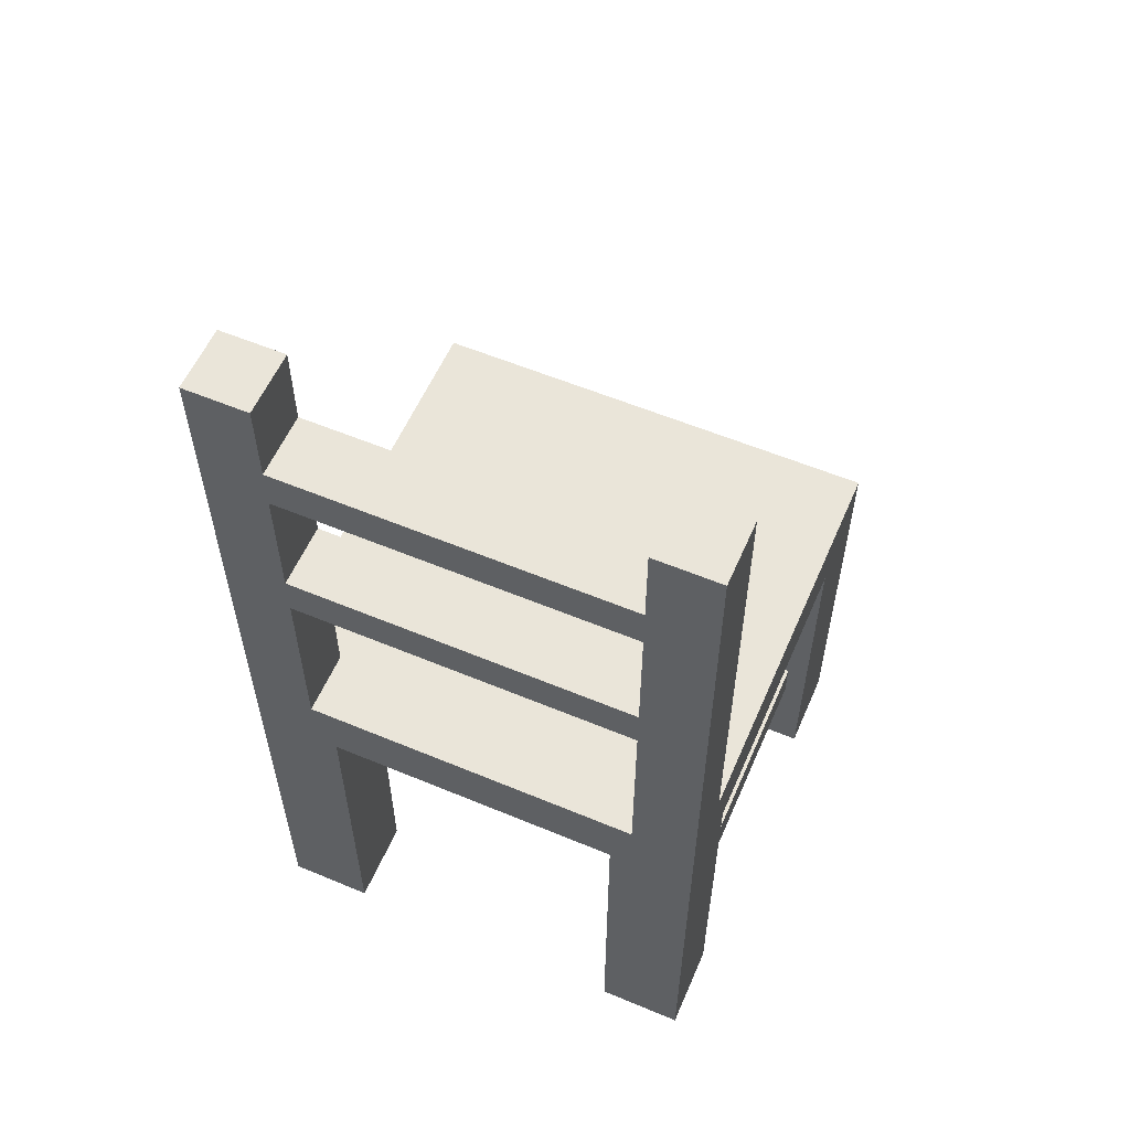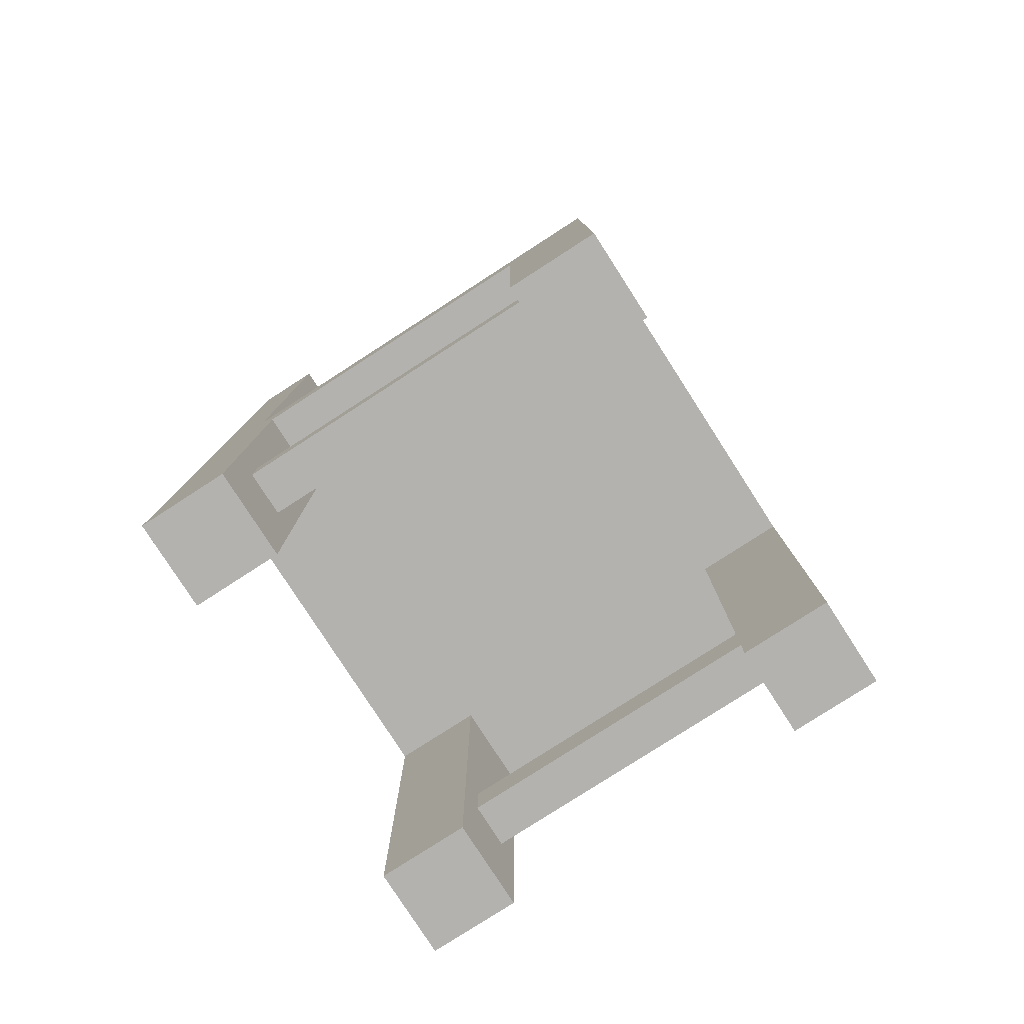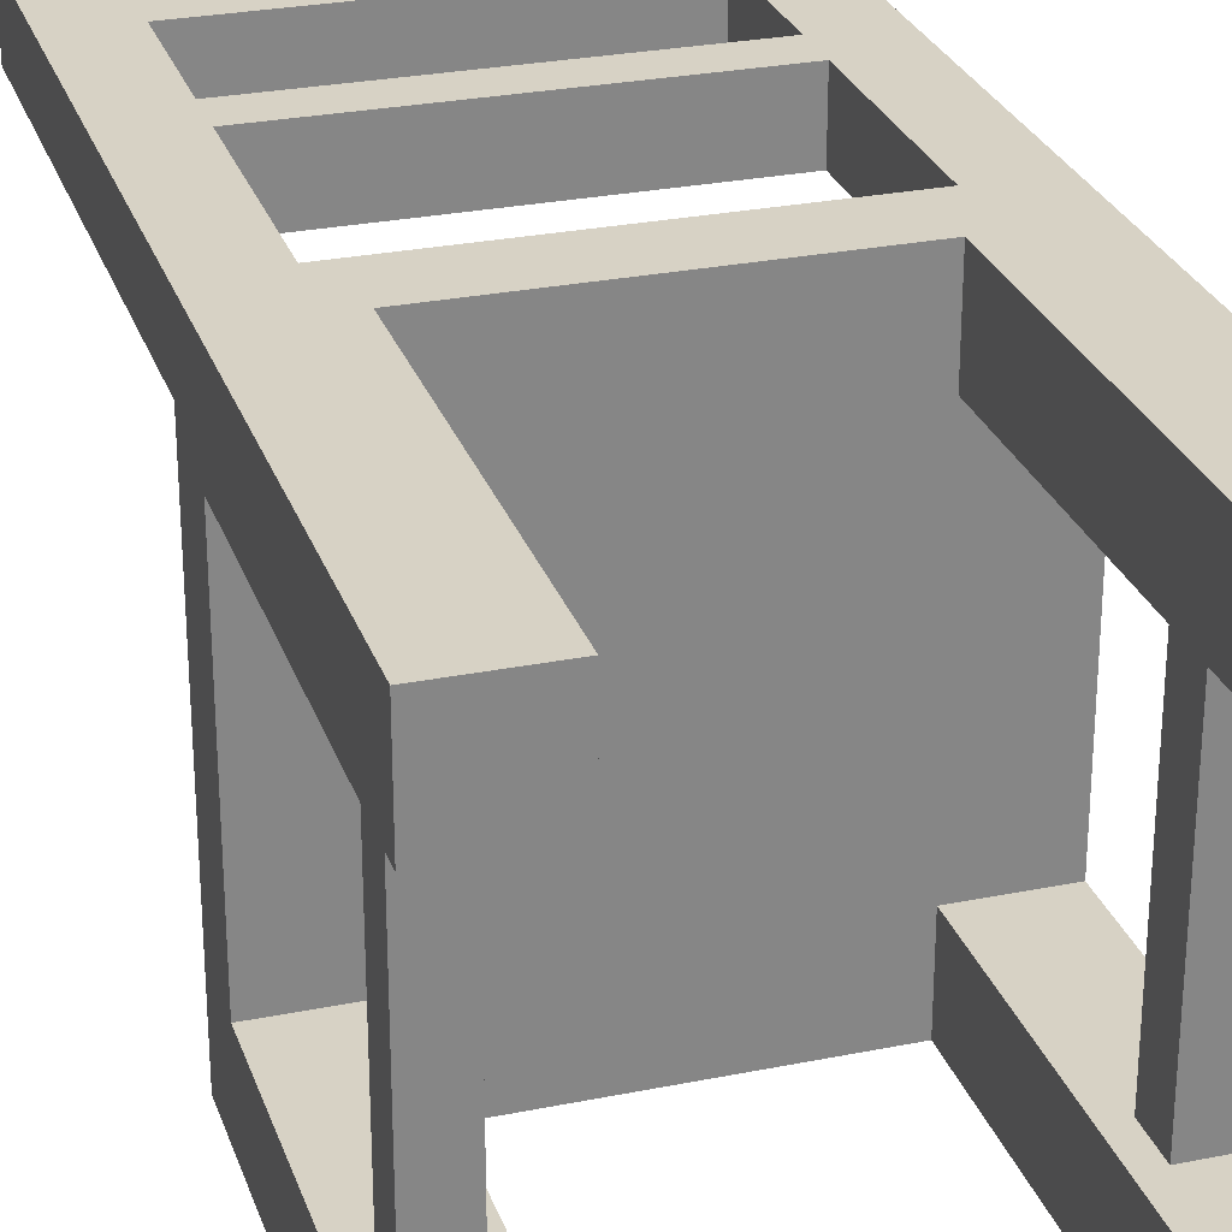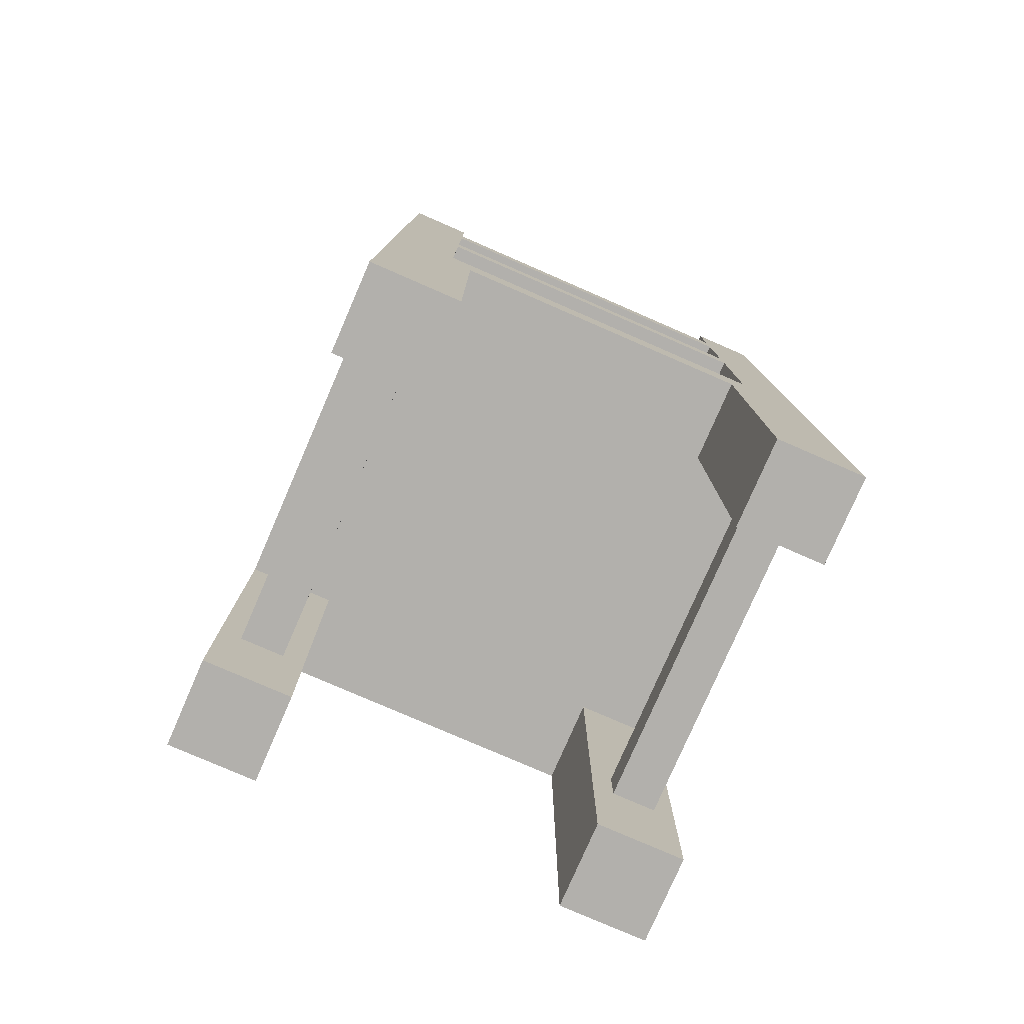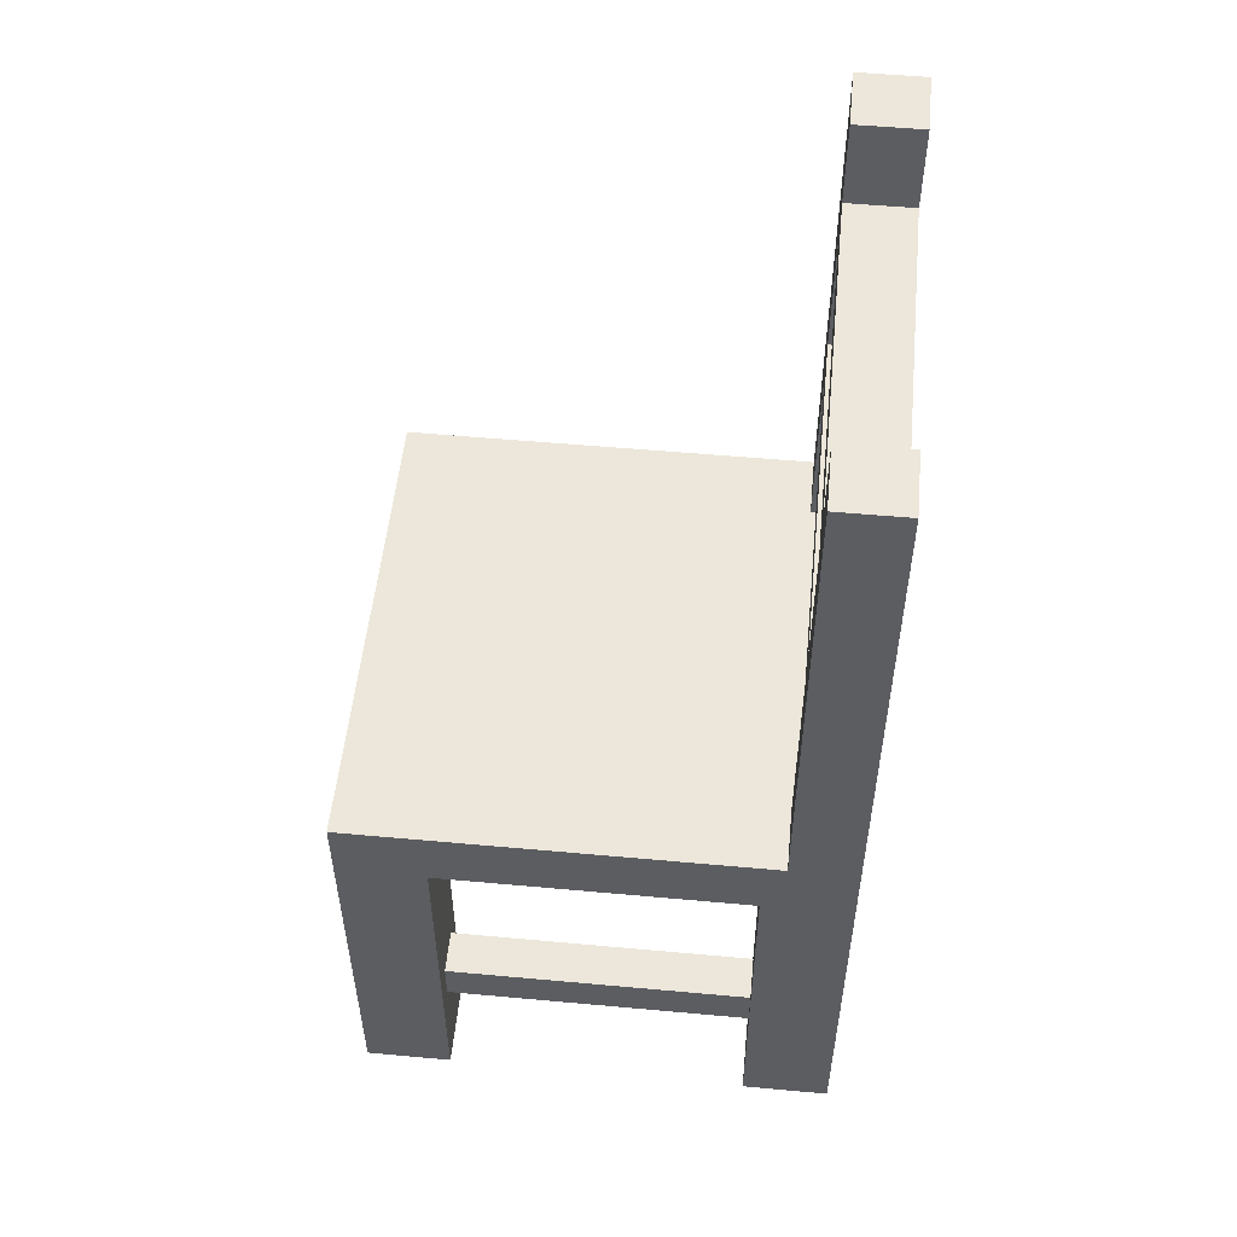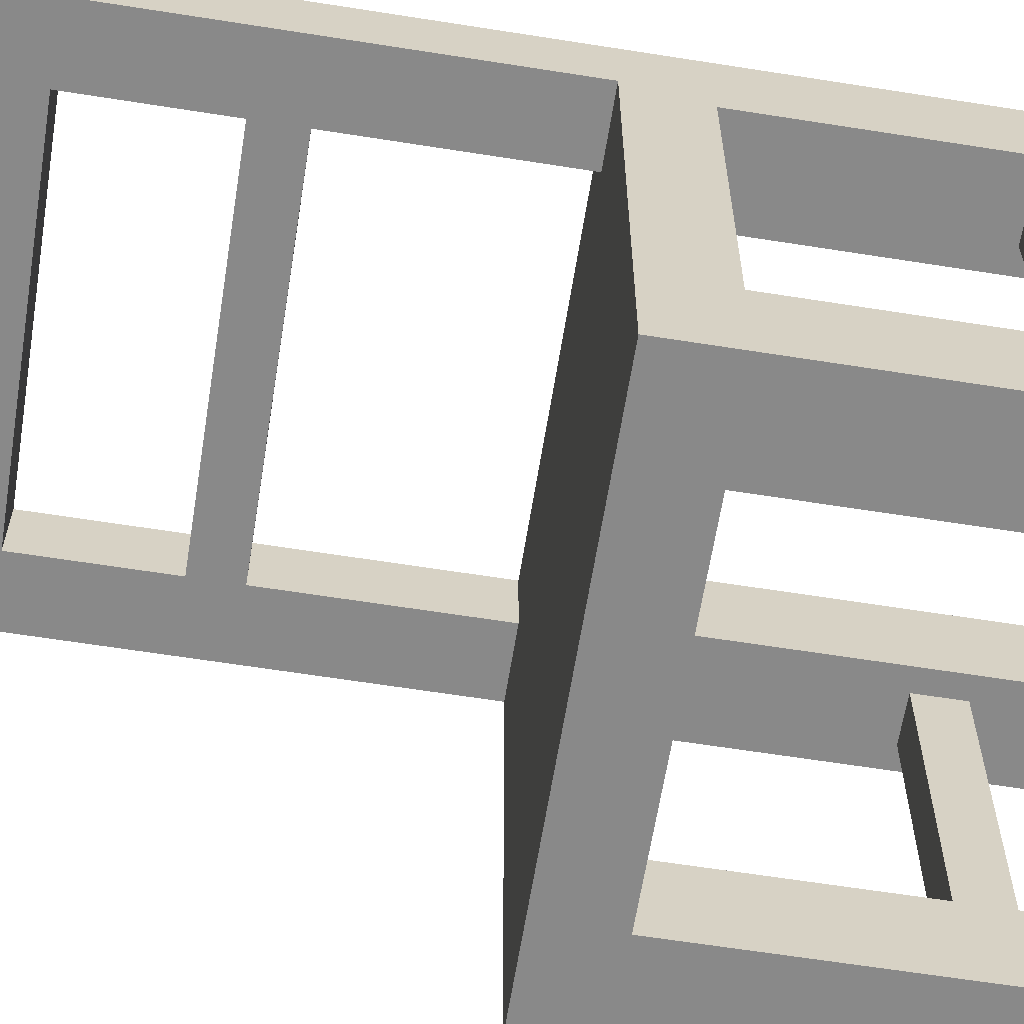
<metadata>
{"format":"obj","ext":"obj","renderer":"f3d","projection":"perspective","resolution":1024,"background":"white","views":[{"elev":57.7,"azim":23.4,"up":"+Y"},{"elev":-79.8,"azim":122.8,"up":"+Y"},{"elev":27.6,"azim":-17.2,"up":"+Z"},{"elev":-78.8,"azim":-23.5,"up":"+Y"},{"elev":53.1,"azim":-84.4,"up":"+Y"},{"elev":-63.2,"azim":-99.1,"up":"+Z"}]}
</metadata>
<code>
g whitewood
v -24 0 -9
v -24 0 -13
v -24 0 -27
v -24 0 -31
v -24 17 -13
v -24 17 -27
v -24 20 -12
v -24 20 -31
v -24 43 -9
v -24 43 -12
v -23 5 -13
v -23 5 -27
v -23 7 -13
v -23 7 -27
v -6 0 -9
v -6 0 -13
v -6 0 -27
v -6 0 -31
v -6 17 -9
v -6 17 -13
v -6 17 -27
v -6 17 -31
v -5 5 -13
v -5 5 -27
v -5 7 -13
v -5 7 -27
v -5 20 -9
v -5 20 -12
v -5 29 -9
v -5 29 -12
v -5 31 -9
v -5 31 -12
v -5 37 -9
v -5 37 -12
v -5 39 -9
v -5 39 -12
v -5 43 -9
v -5 43 -12
v -21 5 -13
v -21 5 -27
v -21 7 -13
v -21 7 -27
v -21 20 -9
v -21 20 -12
v -21 29 -9
v -21 29 -12
v -21 31 -9
v -21 31 -12
v -21 37 -9
v -21 37 -12
v -21 39 -9
v -21 39 -12
v -21 43 -9
v -21 43 -12
v -20 0 -9
v -20 0 -13
v -20 0 -27
v -20 0 -31
v -20 17 -9
v -20 17 -13
v -20 17 -27
v -20 17 -31
v -3 5 -13
v -3 5 -27
v -3 7 -13
v -3 7 -27
v -2 0 -9
v -2 0 -13
v -2 0 -27
v -2 0 -31
v -2 17 -13
v -2 17 -27
v -2 20 -12
v -2 20 -31
v -2 43 -9
v -2 43 -12
v -24 0 -9
v -24 43 -9
v -21 20 -9
v -21 29 -9
v -21 31 -9
v -21 37 -9
v -21 39 -9
v -21 43 -9
v -20 0 -9
v -20 17 -9
v -6 0 -9
v -6 17 -9
v -5 20 -9
v -5 29 -9
v -5 31 -9
v -5 37 -9
v -5 39 -9
v -5 43 -9
v -2 0 -9
v -2 43 -9
v -24 0 -27
v -24 17 -27
v -23 5 -27
v -23 7 -27
v -21 5 -27
v -21 7 -27
v -20 0 -27
v -20 17 -27
v -6 0 -27
v -6 17 -27
v -5 5 -27
v -5 7 -27
v -3 5 -27
v -3 7 -27
v -2 0 -27
v -2 17 -27
v -24 20 -12
v -24 43 -12
v -21 20 -12
v -21 29 -12
v -21 31 -12
v -21 37 -12
v -21 39 -12
v -21 43 -12
v -5 20 -12
v -5 29 -12
v -5 31 -12
v -5 37 -12
v -5 39 -12
v -5 43 -12
v -2 20 -12
v -2 43 -12
v -24 0 -13
v -24 17 -13
v -23 5 -13
v -23 7 -13
v -21 5 -13
v -21 7 -13
v -20 0 -13
v -20 17 -13
v -6 0 -13
v -6 17 -13
v -5 5 -13
v -5 7 -13
v -3 5 -13
v -3 7 -13
v -2 0 -13
v -2 17 -13
v -24 0 -31
v -24 20 -31
v -20 0 -31
v -20 17 -31
v -6 0 -31
v -6 17 -31
v -2 0 -31
v -2 20 -31
v -24 0 -9
v -20 0 -9
v -6 0 -9
v -2 0 -9
v -24 0 -13
v -20 0 -13
v -6 0 -13
v -2 0 -13
v -24 0 -27
v -20 0 -27
v -6 0 -27
v -2 0 -27
v -24 0 -31
v -20 0 -31
v -6 0 -31
v -2 0 -31
v -23 5 -13
v -21 5 -13
v -5 5 -13
v -3 5 -13
v -23 5 -27
v -21 5 -27
v -5 5 -27
v -3 5 -27
v -20 17 -9
v -6 17 -9
v -24 17 -13
v -20 17 -13
v -6 17 -13
v -2 17 -13
v -24 17 -27
v -20 17 -27
v -6 17 -27
v -2 17 -27
v -20 17 -31
v -6 17 -31
v -21 29 -9
v -5 29 -9
v -21 29 -12
v -5 29 -12
v -21 37 -9
v -5 37 -9
v -21 37 -12
v -5 37 -12
v -23 7 -13
v -21 7 -13
v -5 7 -13
v -3 7 -13
v -23 7 -27
v -21 7 -27
v -5 7 -27
v -3 7 -27
v -21 20 -9
v -5 20 -9
v -24 20 -12
v -21 20 -12
v -5 20 -12
v -2 20 -12
v -24 20 -31
v -2 20 -31
v -21 31 -9
v -5 31 -9
v -21 31 -12
v -5 31 -12
v -21 39 -9
v -5 39 -9
v -21 39 -12
v -5 39 -12
v -24 43 -9
v -21 43 -9
v -5 43 -9
v -2 43 -9
v -24 43 -12
v -21 43 -12
v -5 43 -12
v -2 43 -12
f 5 2 1
f 6 4 3
f 7 5 1
f 7 6 5
f 8 4 6
f 8 6 7
f 9 7 1
f 10 7 9
f 13 12 11
f 14 12 13
f 19 16 15
f 20 16 19
f 21 18 17
f 22 18 21
f 25 24 23
f 26 24 25
f 29 28 27
f 30 28 29
f 33 32 31
f 34 32 33
f 37 36 35
f 38 36 37
f 39 40 41
f 41 40 42
f 43 44 45
f 45 44 46
f 47 48 49
f 49 48 50
f 51 52 53
f 53 52 54
f 55 56 59
f 59 56 60
f 57 58 61
f 61 58 62
f 63 64 65
f 65 64 66
f 67 68 71
f 69 70 72
f 67 71 73
f 71 72 73
f 72 70 74
f 73 72 74
f 67 73 75
f 75 73 76
f 79 78 77
f 80 78 79
f 81 78 80
f 82 78 81
f 83 78 82
f 84 78 83
f 85 79 77
f 86 79 85
f 88 79 86
f 89 79 88
f 89 88 87
f 90 81 80
f 91 81 90
f 92 83 82
f 93 83 92
f 95 91 90
f 95 94 93
f 95 93 92
f 95 92 91
f 95 89 87
f 95 90 89
f 96 94 95
f 99 98 97
f 100 98 99
f 101 99 97
f 102 98 100
f 103 101 97
f 103 102 101
f 104 98 102
f 104 102 103
f 107 106 105
f 108 106 107
f 109 107 105
f 110 106 108
f 111 109 105
f 111 110 109
f 112 106 110
f 112 110 111
f 113 114 115
f 115 114 116
f 116 114 117
f 117 114 118
f 118 114 119
f 119 114 120
f 116 117 122
f 122 117 123
f 118 119 124
f 124 119 125
f 122 123 127
f 125 126 127
f 124 125 127
f 123 124 127
f 121 122 127
f 127 126 128
f 129 130 131
f 131 130 132
f 129 131 133
f 132 130 134
f 129 133 135
f 133 134 135
f 134 130 136
f 135 134 136
f 137 138 139
f 139 138 140
f 137 139 141
f 140 138 142
f 137 141 143
f 141 142 143
f 142 138 144
f 143 142 144
f 145 146 147
f 147 146 148
f 148 146 150
f 149 150 151
f 150 146 152
f 151 150 152
f 157 154 153
f 158 154 157
f 159 156 155
f 160 156 159
f 165 162 161
f 166 162 165
f 167 164 163
f 168 164 167
f 173 170 169
f 174 170 173
f 175 172 171
f 176 172 175
f 180 178 177
f 181 178 180
f 183 180 179
f 183 182 181
f 183 181 180
f 184 182 183
f 185 182 184
f 186 182 185
f 187 185 184
f 188 185 187
f 191 190 189
f 192 190 191
f 195 194 193
f 196 194 195
f 197 198 201
f 201 198 202
f 199 200 203
f 203 200 204
f 205 206 208
f 208 206 209
f 207 208 211
f 209 210 211
f 208 209 211
f 211 210 212
f 213 214 215
f 215 214 216
f 217 218 219
f 219 218 220
f 221 222 225
f 225 222 226
f 223 224 227
f 227 224 228

</code>
